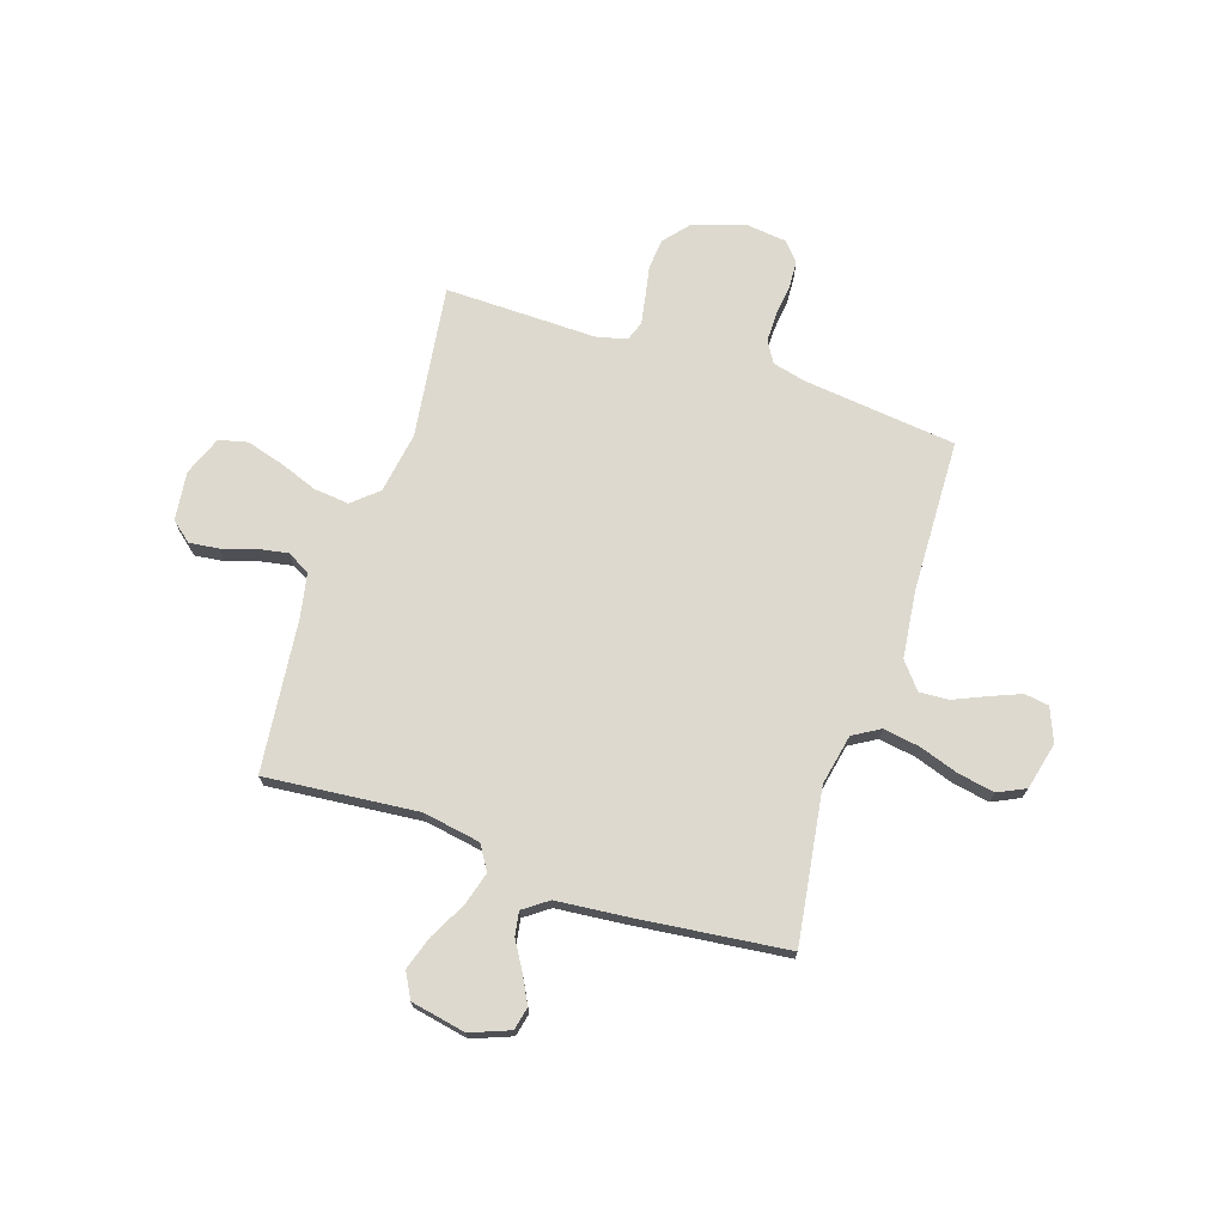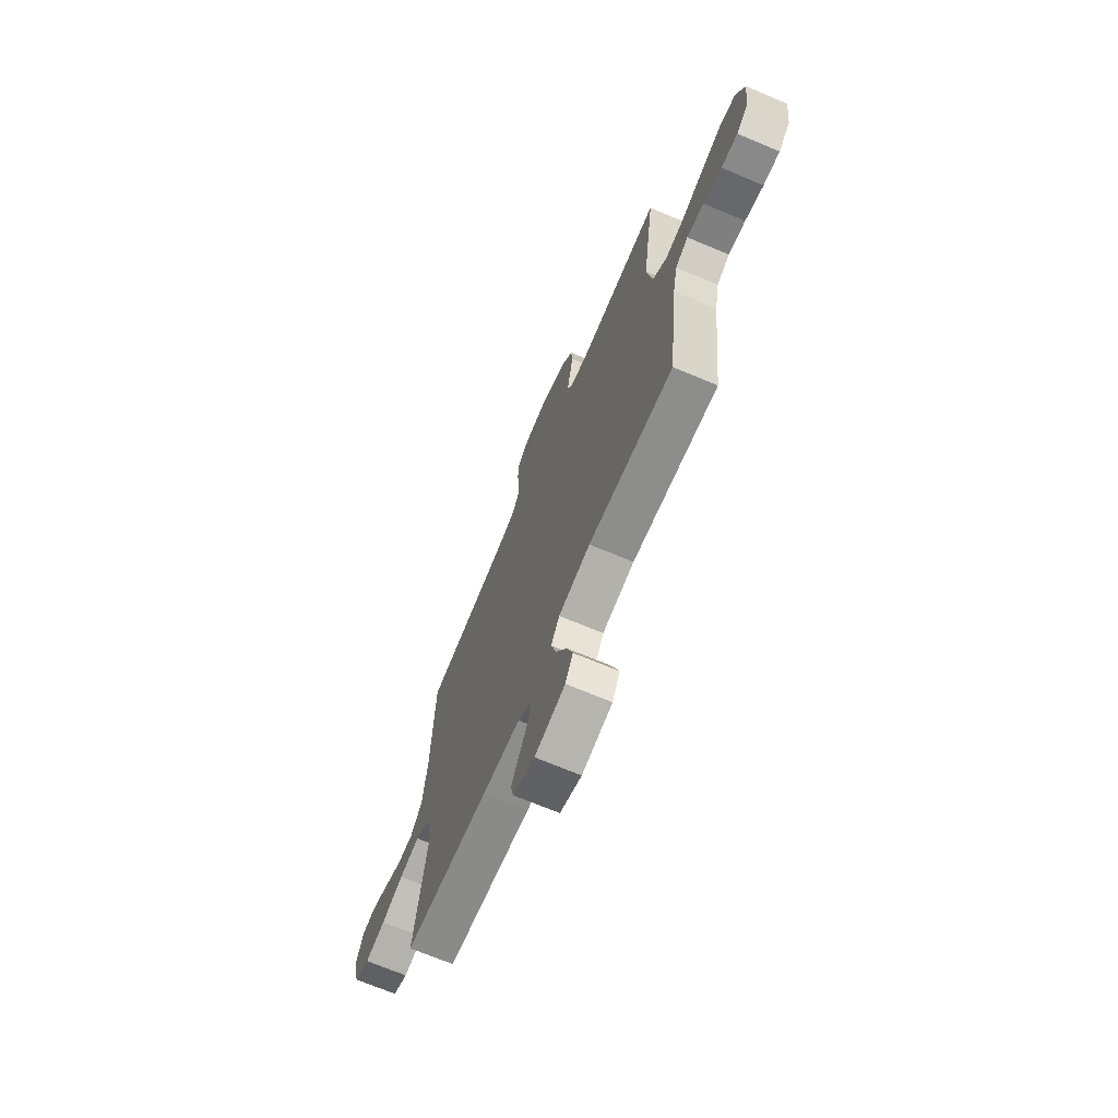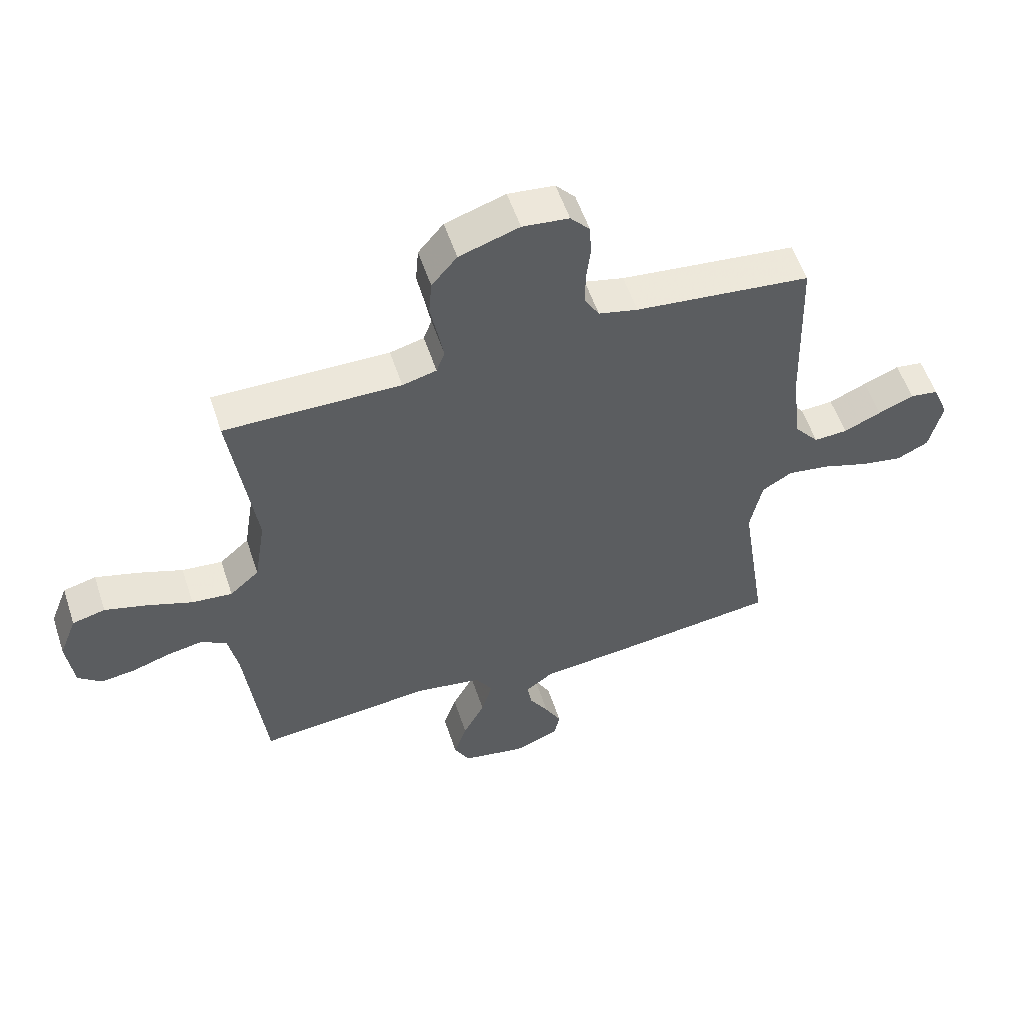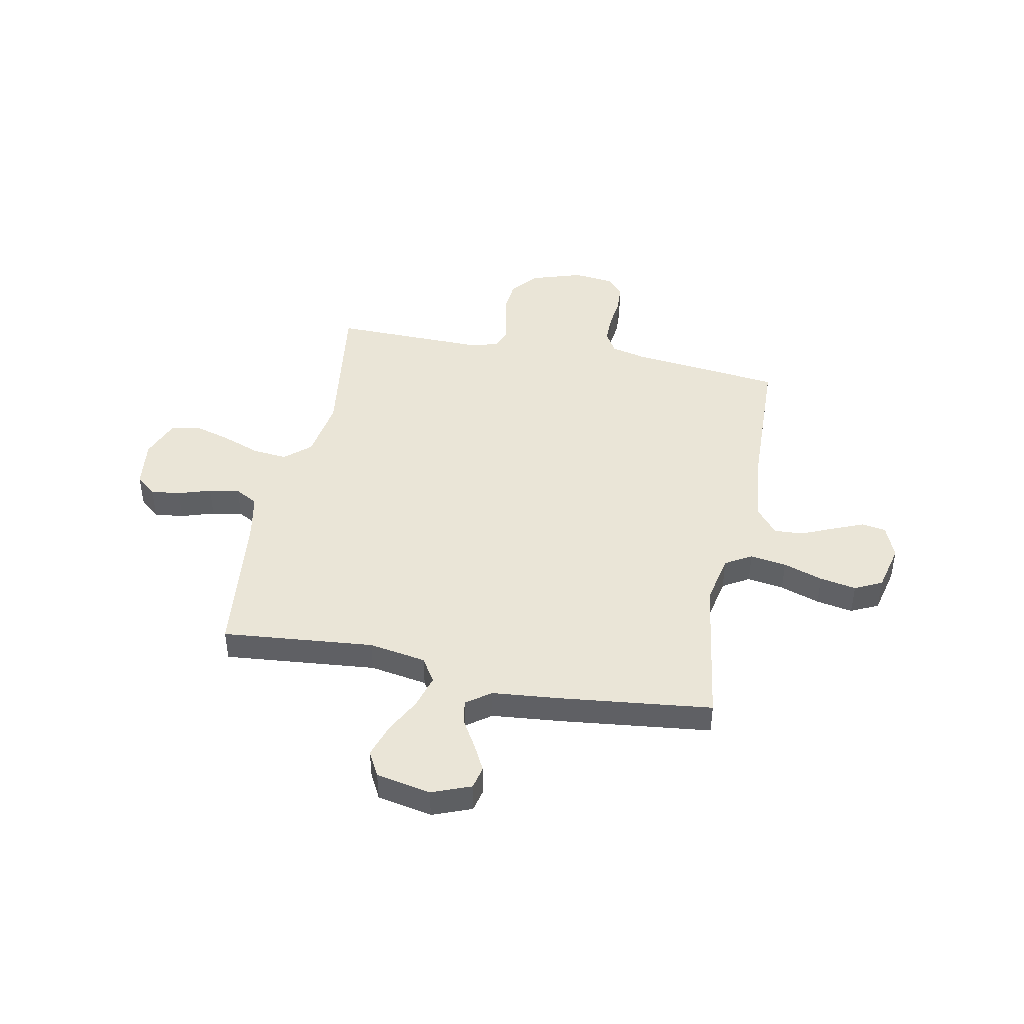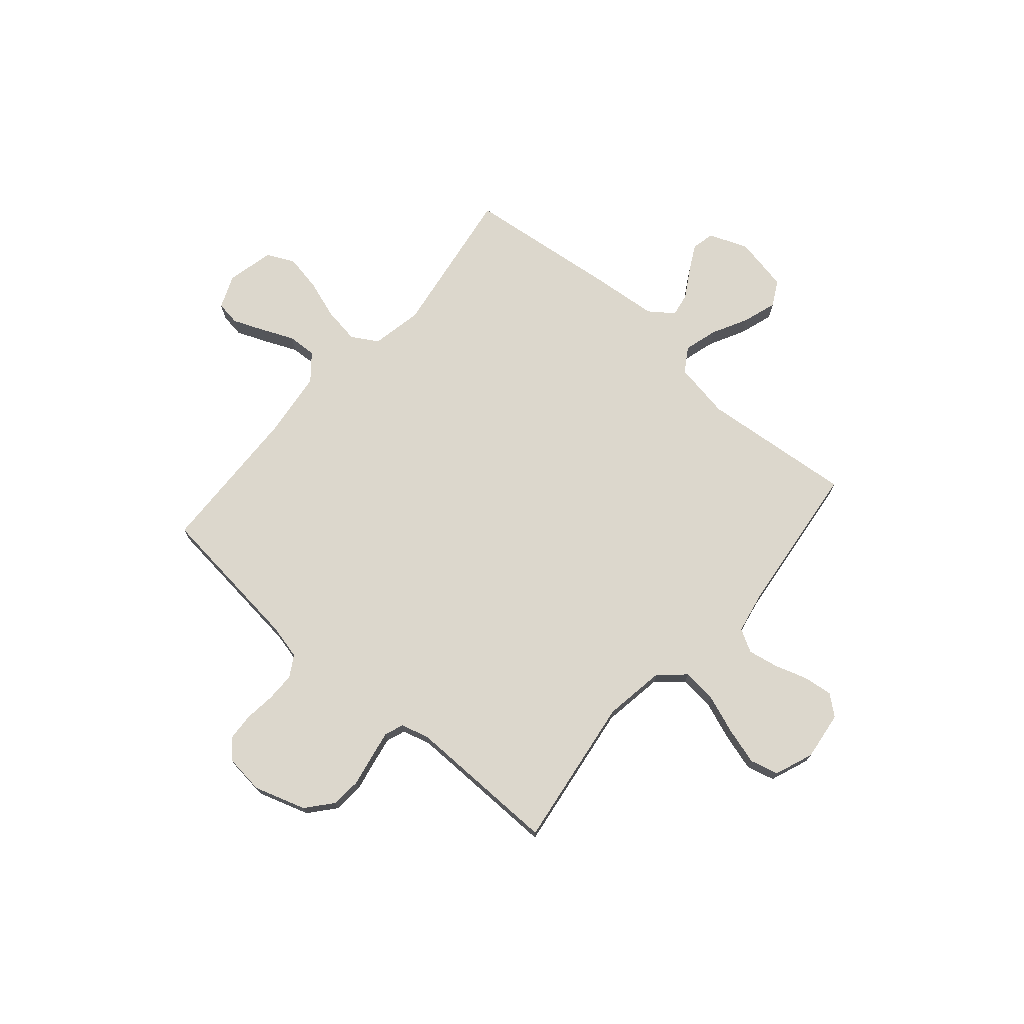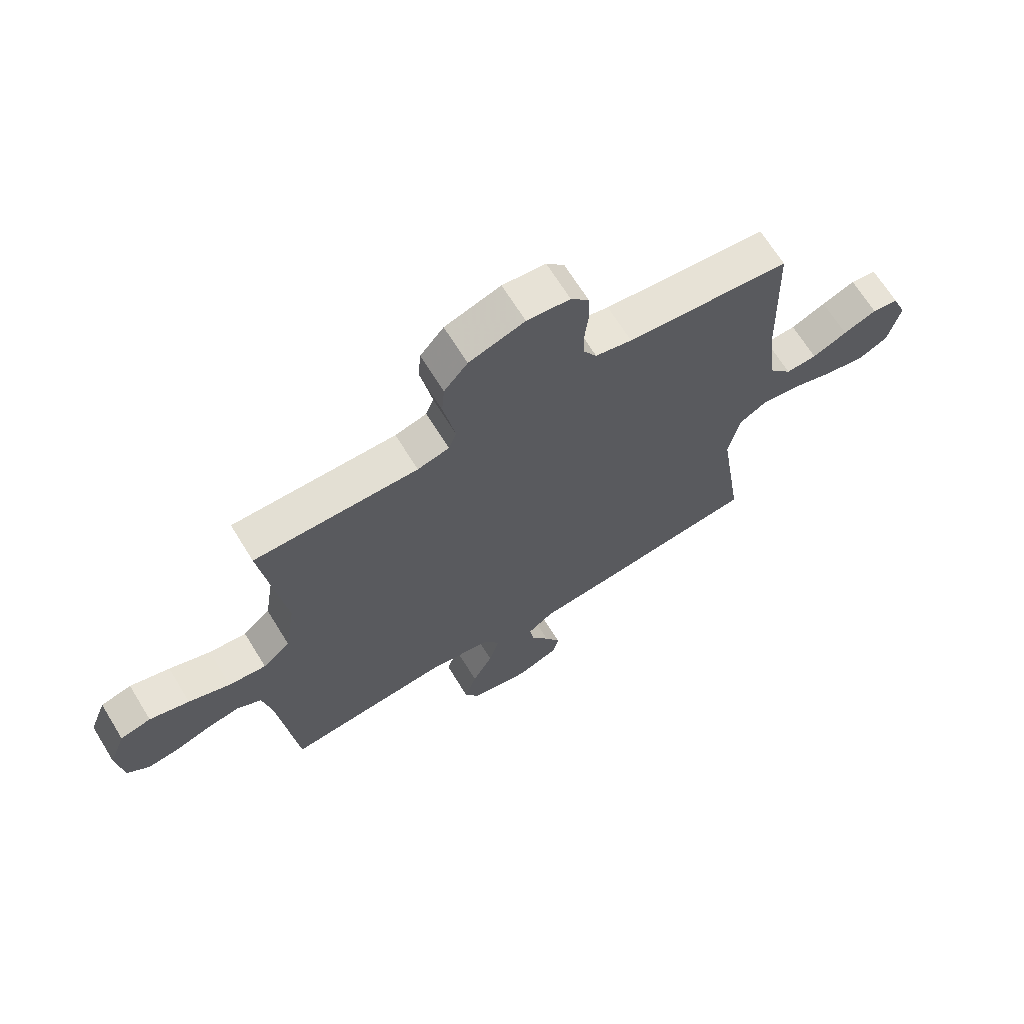
<metadata>
{"format":"obj","ext":"obj","renderer":"f3d","projection":"perspective","resolution":1024,"background":"white","views":[{"elev":71.7,"azim":-161.7,"up":"+Y"},{"elev":-69.8,"azim":67.2,"up":"+Z"},{"elev":55.5,"azim":161.7,"up":"+Z"},{"elev":44.4,"azim":-168.7,"up":"+Y"},{"elev":73.0,"azim":40.8,"up":"+Y"},{"elev":67.5,"azim":148.4,"up":"+Z"}]}
</metadata>
<code>
v -0.5 0.07 -0.5
v -0.455 0.07 -0.2
v -0.475 0.07 -0.1
v -0.527 0.07 -0.069
v -0.599 0.07 -0.08
v -0.677 0.07 -0.106
v -0.749 0.07 -0.119
v -0.803 0.07 -0.093
v -0.825 0.07 0
v -0.798 0.07 0.066
v -0.75 0.07 0.073
v -0.689 0.07 0.048
v -0.625 0.07 0.02
v -0.568 0.07 0.017
v -0.526 0.07 0.068
v -0.51 0.07 0.2
v -0.5 0.07 0.5
v -0.2 0.07 0.533
v -0.133 0.07 0.549
v -0.108 0.07 0.591
v -0.108 0.07 0.648
v -0.115 0.07 0.709
v -0.112 0.07 0.763
v -0.079 0.07 0.8
v 0 0.07 0.809
v 0.102 0.07 0.776
v 0.145 0.07 0.725
v 0.15 0.07 0.665
v 0.138 0.07 0.604
v 0.128 0.07 0.549
v 0.142 0.07 0.511
v 0.2 0.07 0.496
v 0.5 0.07 0.5
v 0.458 0.07 0.2
v 0.477 0.07 0.079
v 0.527 0.07 0.035
v 0.596 0.07 0.042
v 0.672 0.07 0.07
v 0.745 0.07 0.091
v 0.801 0.07 0.077
v 0.831 0.07 0
v 0.819 0.07 -0.096
v 0.779 0.07 -0.129
v 0.721 0.07 -0.122
v 0.656 0.07 -0.101
v 0.596 0.07 -0.09
v 0.551 0.07 -0.115
v 0.534 0.07 -0.2
v 0.5 0.07 -0.5
v 0.2 0.07 -0.471
v 0.087 0.07 -0.49
v 0.057 0.07 -0.538
v 0.076 0.07 -0.604
v 0.113 0.07 -0.675
v 0.135 0.07 -0.742
v 0.108 0.07 -0.792
v 0 0.07 -0.813
v -0.077 0.07 -0.783
v -0.087 0.07 -0.738
v -0.059 0.07 -0.685
v -0.026 0.07 -0.63
v -0.018 0.07 -0.583
v -0.066 0.07 -0.548
v -0.2 0.07 -0.535
v -0.5 0 -0.5
v -0.455 0 -0.2
v -0.475 0 -0.1
v -0.527 0 -0.069
v -0.599 0 -0.08
v -0.677 0 -0.106
v -0.749 0 -0.119
v -0.803 0 -0.093
v -0.825 0 0
v -0.798 0 0.066
v -0.75 0 0.073
v -0.689 0 0.048
v -0.625 0 0.02
v -0.568 0 0.017
v -0.526 0 0.068
v -0.51 0 0.2
v -0.5 0 0.5
v -0.2 0 0.533
v -0.133 0 0.549
v -0.108 0 0.591
v -0.108 0 0.648
v -0.115 0 0.709
v -0.112 0 0.763
v -0.079 0 0.8
v 0 0 0.809
v 0.102 0 0.776
v 0.145 0 0.725
v 0.15 0 0.665
v 0.138 0 0.604
v 0.128 0 0.549
v 0.142 0 0.511
v 0.2 0 0.496
v 0.5 0 0.5
v 0.458 0 0.2
v 0.477 0 0.079
v 0.527 0 0.035
v 0.596 0 0.042
v 0.672 0 0.07
v 0.745 0 0.091
v 0.801 0 0.077
v 0.831 0 0
v 0.819 0 -0.096
v 0.779 0 -0.129
v 0.721 0 -0.122
v 0.656 0 -0.101
v 0.596 0 -0.09
v 0.551 0 -0.115
v 0.534 0 -0.2
v 0.5 0 -0.5
v 0.2 0 -0.471
v 0.087 0 -0.49
v 0.057 0 -0.538
v 0.076 0 -0.604
v 0.113 0 -0.675
v 0.135 0 -0.742
v 0.108 0 -0.792
v 0 0 -0.813
v -0.077 0 -0.783
v -0.087 0 -0.738
v -0.059 0 -0.685
v -0.026 0 -0.63
v -0.018 0 -0.583
v -0.066 0 -0.548
v -0.2 0 -0.535
f 63 64 1 2
f 62 63 2 3
f 59 60 61
f 58 59 61
f 57 58 61
f 56 57 61
f 55 56 61
f 54 55 61
f 53 54 61
f 52 53 61 62
f 51 52 62 3
f 48 49 50
f 50 51 3
f 48 50 3
f 47 48 3
f 43 44 45
f 42 43 45
f 41 42 45
f 40 41 45
f 39 40 45
f 38 39 45
f 37 38 45
f 36 37 45 46
f 47 3 4
f 46 47 4
f 36 46 4
f 35 36 4
f 32 33 34
f 34 35 4
f 32 34 4
f 31 32 4
f 27 28 29
f 26 27 29
f 25 26 29
f 24 25 29
f 23 24 29
f 22 23 29
f 21 22 29
f 20 21 29 30
f 19 20 30 31
f 16 17 18
f 19 31 4
f 18 19 4
f 16 18 4
f 15 16 4
f 11 12 13
f 10 11 13
f 9 10 13
f 8 9 13
f 7 8 13
f 6 7 13
f 5 6 13
f 5 13 14
f 4 5 14 15
f 66 65 128 127
f 67 66 127 126
f 125 124 123
f 125 123 122
f 125 122 121
f 125 121 120
f 125 120 119
f 125 119 118
f 125 118 117
f 126 125 117 116
f 67 126 116 115
f 114 113 112
f 67 115 114
f 67 114 112
f 67 112 111
f 109 108 107
f 109 107 106
f 109 106 105
f 109 105 104
f 109 104 103
f 109 103 102
f 109 102 101
f 110 109 101 100
f 68 67 111
f 68 111 110
f 68 110 100
f 68 100 99
f 98 97 96
f 68 99 98
f 68 98 96
f 68 96 95
f 93 92 91
f 93 91 90
f 93 90 89
f 93 89 88
f 93 88 87
f 93 87 86
f 93 86 85
f 94 93 85 84
f 95 94 84 83
f 82 81 80
f 68 95 83
f 68 83 82
f 68 82 80
f 68 80 79
f 77 76 75
f 77 75 74
f 77 74 73
f 77 73 72
f 77 72 71
f 77 71 70
f 77 70 69
f 78 77 69
f 79 78 69 68
f 1 65 66 2
f 2 66 67 3
f 3 67 68 4
f 4 68 69 5
f 5 69 70 6
f 6 70 71 7
f 7 71 72 8
f 8 72 73 9
f 9 73 74 10
f 10 74 75 11
f 11 75 76 12
f 12 76 77 13
f 13 77 78 14
f 14 78 79 15
f 15 79 80 16
f 16 80 81 17
f 17 81 82 18
f 18 82 83 19
f 19 83 84 20
f 20 84 85 21
f 21 85 86 22
f 22 86 87 23
f 23 87 88 24
f 24 88 89 25
f 25 89 90 26
f 26 90 91 27
f 27 91 92 28
f 28 92 93 29
f 29 93 94 30
f 30 94 95 31
f 31 95 96 32
f 32 96 97 33
f 33 97 98 34
f 34 98 99 35
f 35 99 100 36
f 36 100 101 37
f 37 101 102 38
f 38 102 103 39
f 39 103 104 40
f 40 104 105 41
f 41 105 106 42
f 42 106 107 43
f 43 107 108 44
f 44 108 109 45
f 45 109 110 46
f 46 110 111 47
f 47 111 112 48
f 48 112 113 49
f 49 113 114 50
f 50 114 115 51
f 51 115 116 52
f 52 116 117 53
f 53 117 118 54
f 54 118 119 55
f 55 119 120 56
f 56 120 121 57
f 57 121 122 58
f 58 122 123 59
f 59 123 124 60
f 60 124 125 61
f 61 125 126 62
f 62 126 127 63
f 63 127 128 64
f 64 128 65 1

</code>
